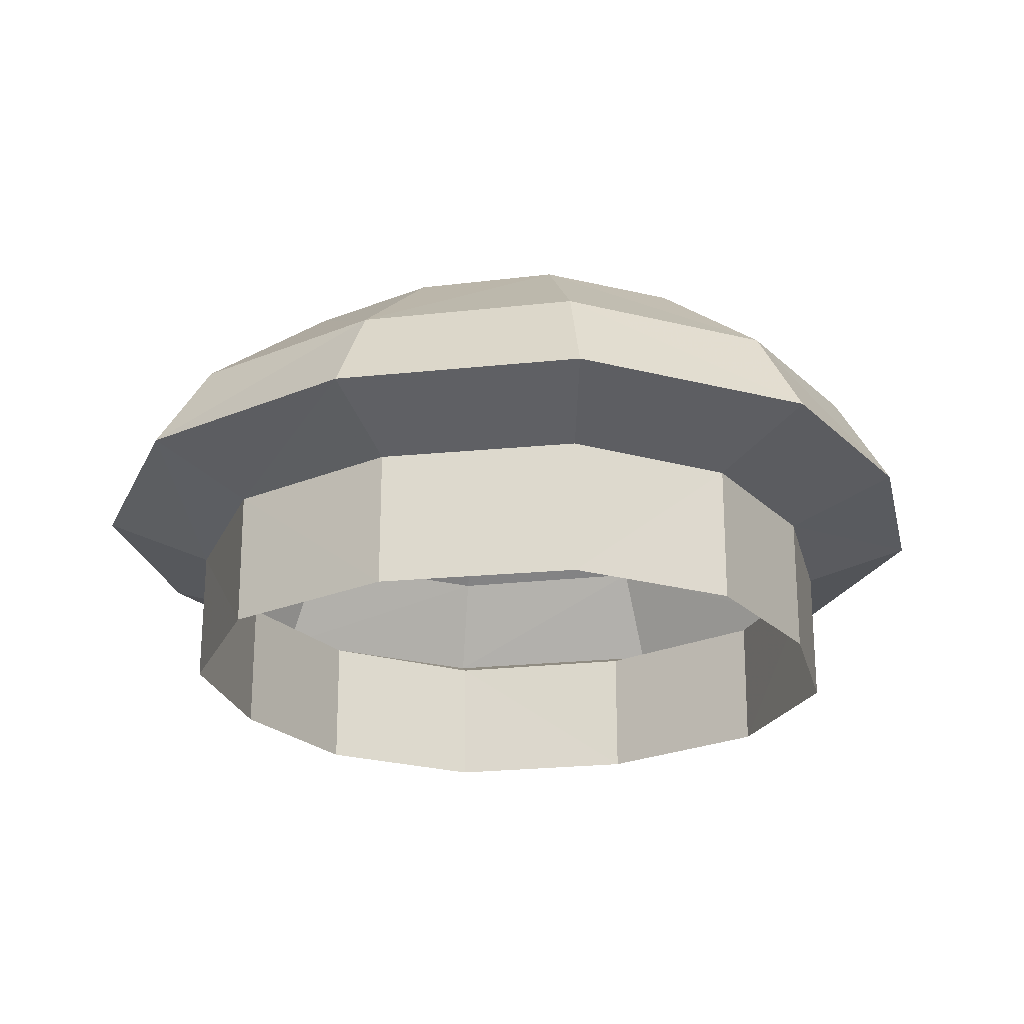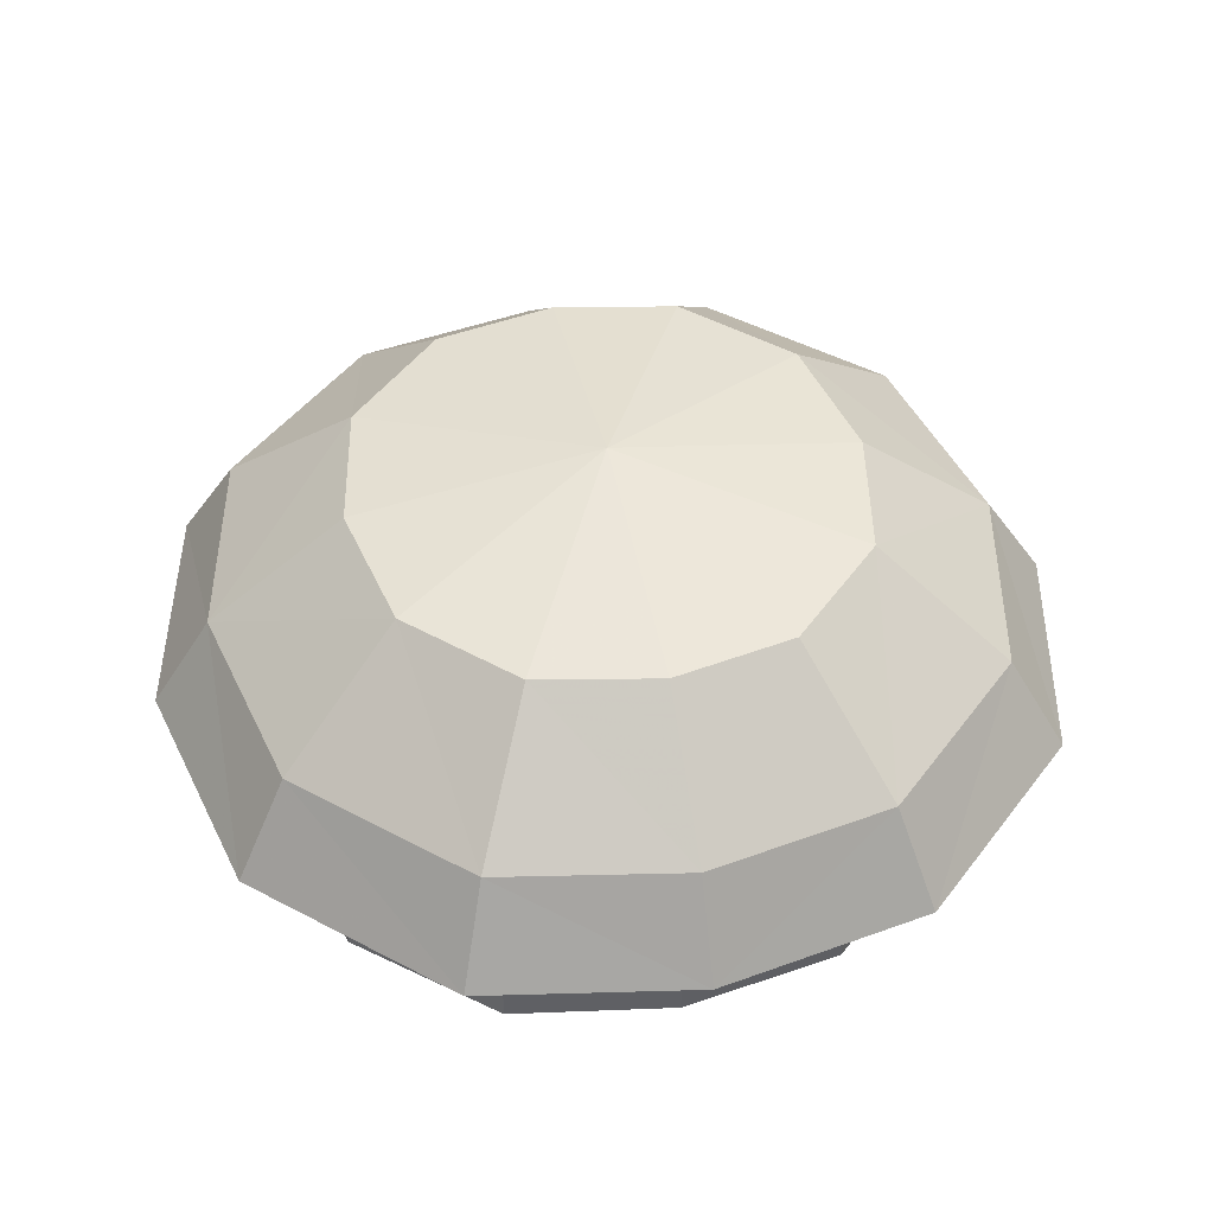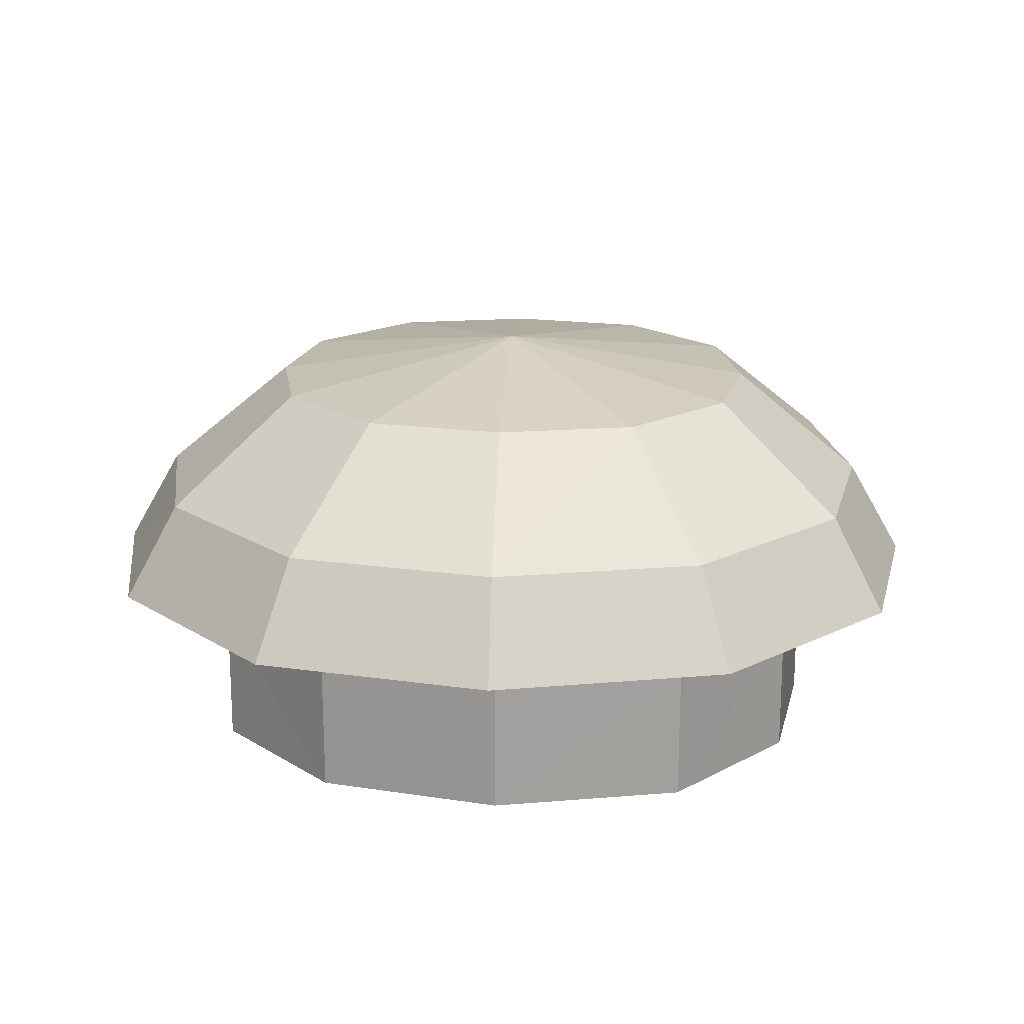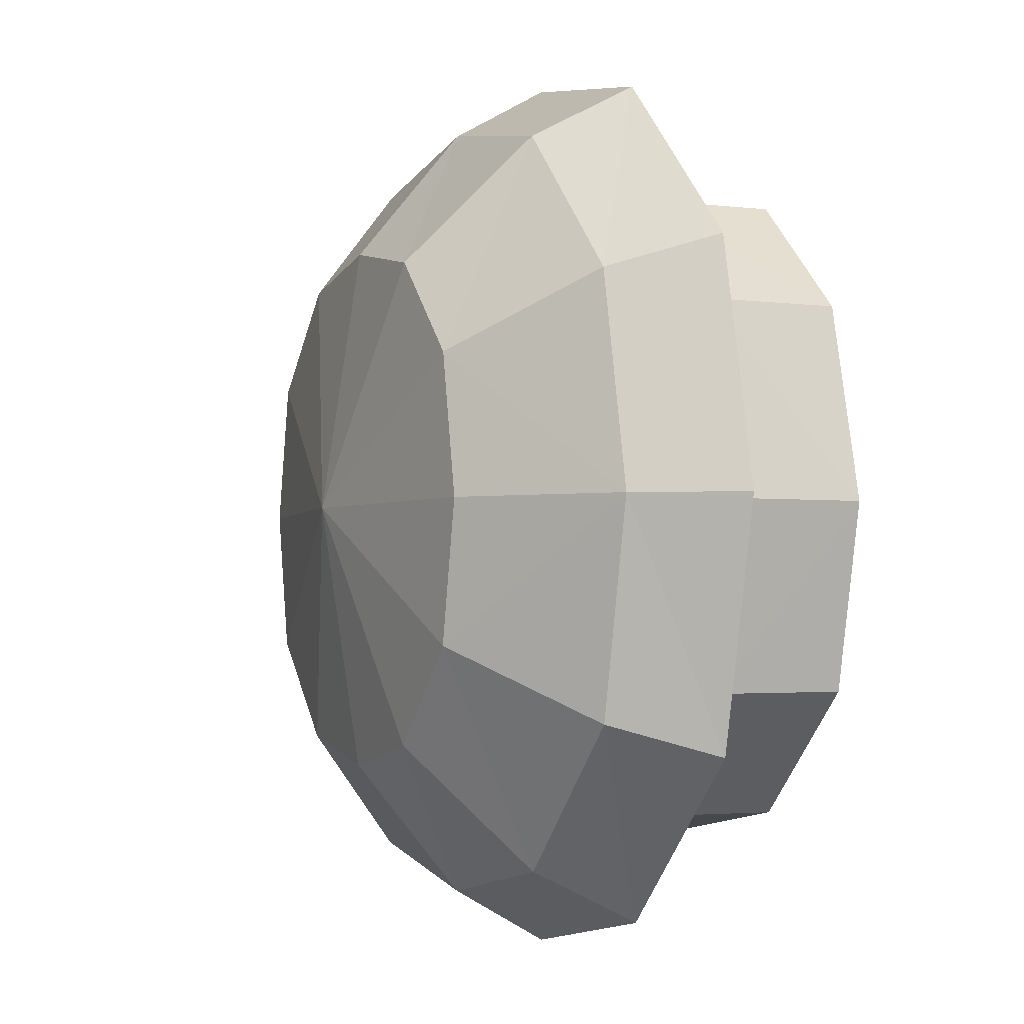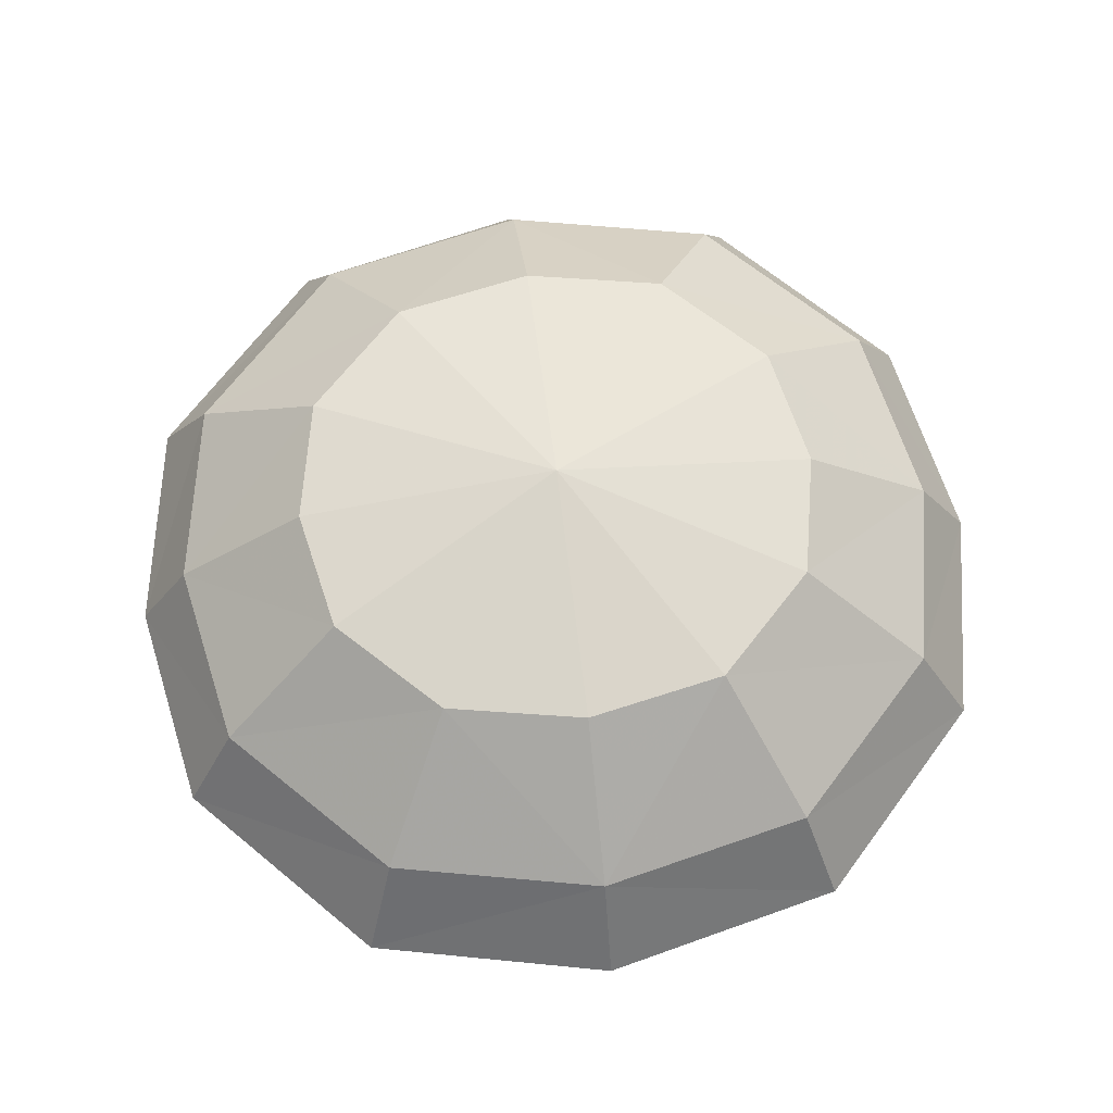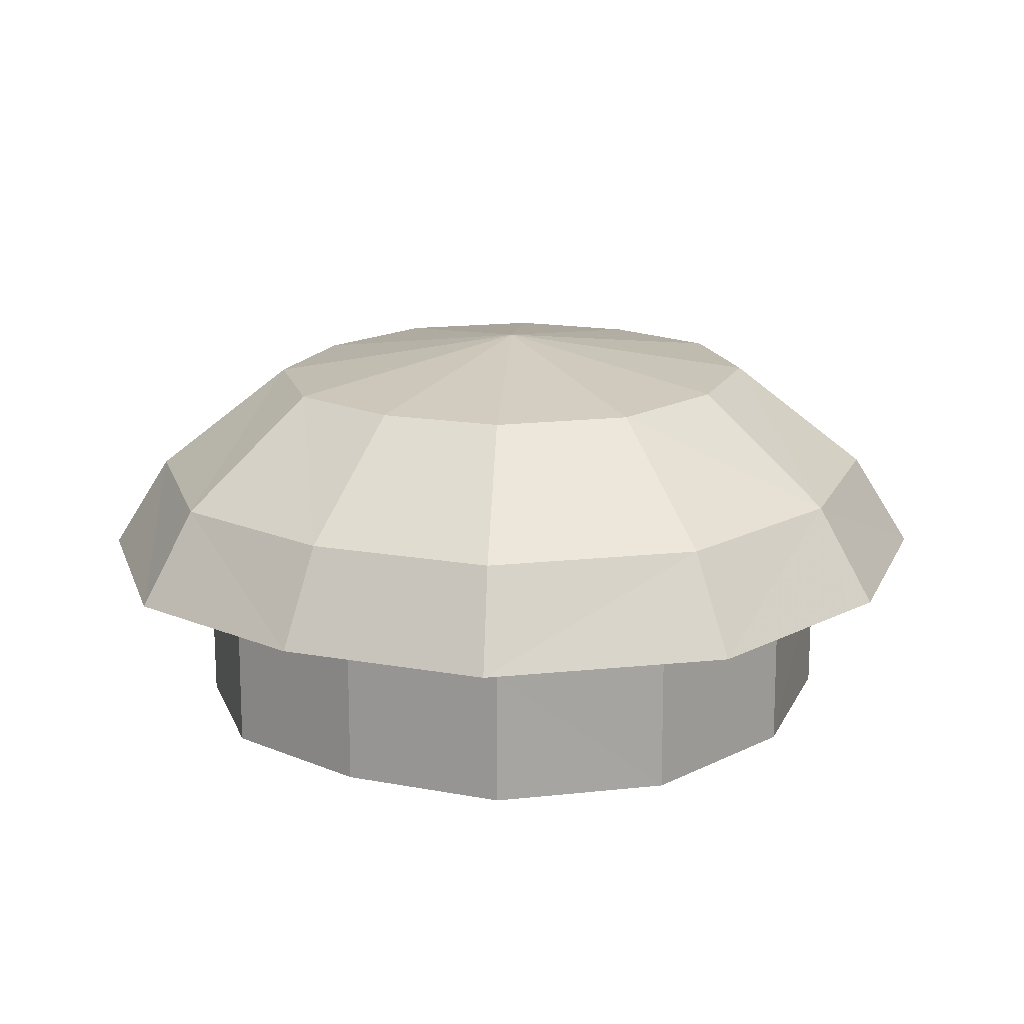
<metadata>
{"format":"obj","ext":"obj","renderer":"f3d","projection":"perspective","resolution":1024,"background":"white","views":[{"elev":-23.3,"azim":113.0,"up":"+Z"},{"elev":45.6,"azim":-12.1,"up":"+Z"},{"elev":18.7,"azim":-87.0,"up":"+Z"},{"elev":-2.7,"azim":65.7,"up":"+Y"},{"elev":66.0,"azim":-97.1,"up":"+Z"},{"elev":16.3,"azim":-149.1,"up":"+Z"}]}
</metadata>
<code>
g
v  8.884 -5.401 -0.001613
v  10.06 1e-05 -0.001613
v  8.881 -5.423 4.053
v  10.05 1e-05 4.053
v  2e-06 -9.923 -0.001613
v  4.915 -9.096 -0.001613
v  2e-06 -9.923 4.053
v  4.9 -9.096 4.053
v  10.07 -6.167 8.062
v  11.61 -7.05 5.227
v  11.41 -0.000483 8.062
v  13.21 1.3e-05 5.227
v  5.539 -10.49 8.062
v  6.359 -11.98 5.227
v  1.6e-05 -11.56 8.062
v  1.3e-05 -13.18 5.227
v  -5e-06 1.1e-05 12.45
v  6.544 -4.077 11.27
v  7.346 1.7e-05 11.27
v  5e-06 -7.682 11.27
v  3.629 -6.955 11.27
v  -8.831 -5.673 -0.001613
v  -8.828 -5.695 4.053
v  -10.06 -2.1e-05 -0.001613
v  -10.05 -1.3e-05 4.053
v  -4.915 -9.096 -0.001613
v  -4.9 -9.096 4.053
v  -10.07 -6.167 8.062
v  -6.544 -4.077 11.27
v  -11.41 -0.0005 8.062
v  -7.346 6e-06 11.27
v  -5.54 -10.53 8.062
v  -3.629 -6.956 11.27
v  -11.61 -7.05 5.227
v  -6.361 -12.04 5.227
v  -13.21 -2.3e-05 5.227
v  8.666 5.688 -0.001613
v  8.663 5.711 4.053
v  -2.5e-05 9.923 -0.001613
v  -2.5e-05 9.923 4.053
v  4.915 9.096 -0.001613
v  4.9 9.096 4.053
v  10.07 6.166 8.062
v  6.544 4.077 11.27
v  5.474 10.57 8.062
v  3.629 6.956 11.27
v  -1.8e-05 11.56 8.062
v  -1.5e-05 7.682 11.27
v  11.61 7.05 5.227
v  6.25 12.1 5.227
v  -2.7e-05 13.18 5.227
v  -8.722 5.471 -0.001613
v  -8.72 5.493 4.053
v  -4.915 9.096 -0.001613
v  -4.9 9.096 4.053
v  -10.07 6.166 8.062
v  -11.61 7.05 5.227
v  -5.475 10.53 8.062
v  -6.252 12.05 5.227
v  -6.544 4.077 11.27
v  -3.629 6.956 11.27
g building-commercial_30
f -60 -58 -59 -61
f -56 -54 -55 -57
f -54 -56 -61 -59
f -52 -50 -51 -53
f -48 -52 -53 -49
f -46 -48 -49 -47
f -52 -48 -54 -59
f -59 -58 -50 -52
f -48 -46 -55 -54
f -39 -37 -38 -40
f -55 -35 -36 -57
f -40 -36 -35 -39
f -33 -31 -32 -34
f -30 -29 -33 -34
f -47 -42 -29 -30
f -35 -27 -28 -39
f -26 -37 -39 -28
f -55 -46 -27 -35
f -24 -58 -60 -25
f -22 -20 -21 -23
f -25 -21 -20 -24
f -18 -43 -51 -19
f -17 -16 -18 -19
f -15 -14 -16 -17
f -20 -12 -13 -24
f -50 -58 -24 -13
f -22 -11 -12 -20
f -38 -37 -9 -10
f -8 -7 -22 -23
f -7 -8 -10 -9
f -5 -26 -32 -6
f -3 -5 -6 -4
f -11 -3 -4 -15
f -5 -3 -7 -9
f -9 -37 -26 -5
f -3 -11 -22 -7
f -44 -53 -51 -43
f -49 -53 -44 -41
f -47 -49 -41 -42
f -28 -34 -32 -26
f -27 -30 -34 -28
f -46 -47 -30 -27
f -13 -19 -51 -50
f -12 -17 -19 -13
f -11 -15 -17 -12
f -2 -6 -32 -31
f -4 -6 -2 -1
f -15 -4 -1 -14
f -45 -44 -43
f -45 -42 -41
f -45 -41 -44
f -33 -45 -31
f -42 -45 -29
f -29 -45 -33
f -18 -45 -43
f -14 -45 -16
f -16 -45 -18
f -45 -2 -31
f -45 -14 -1
f -45 -1 -2
g

</code>
